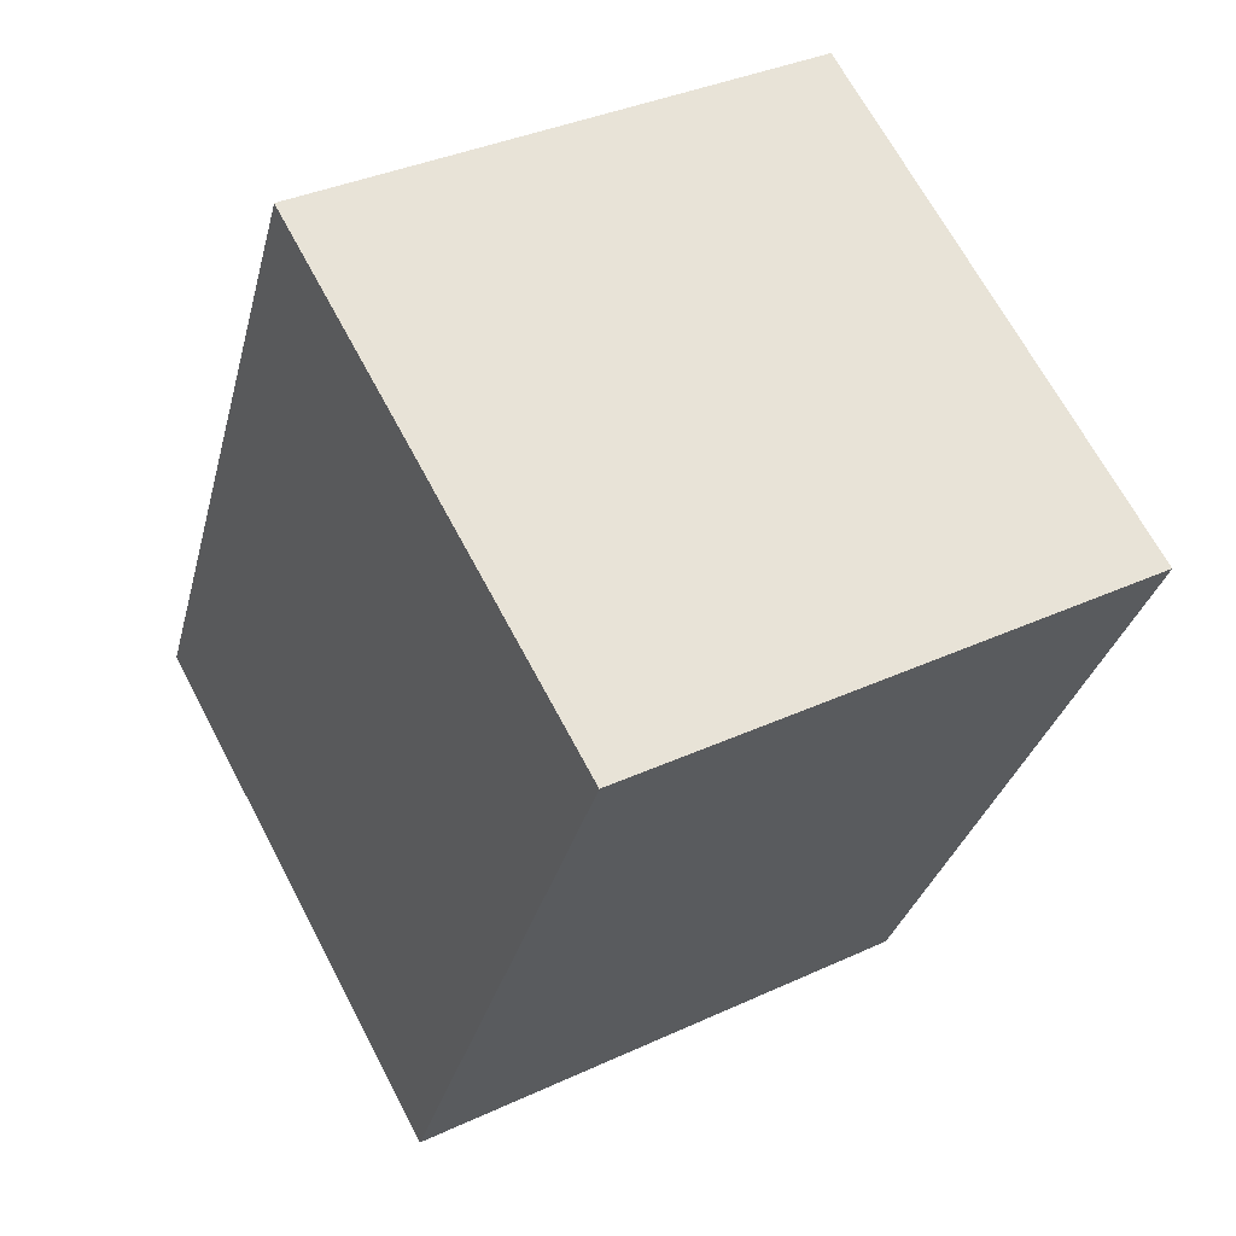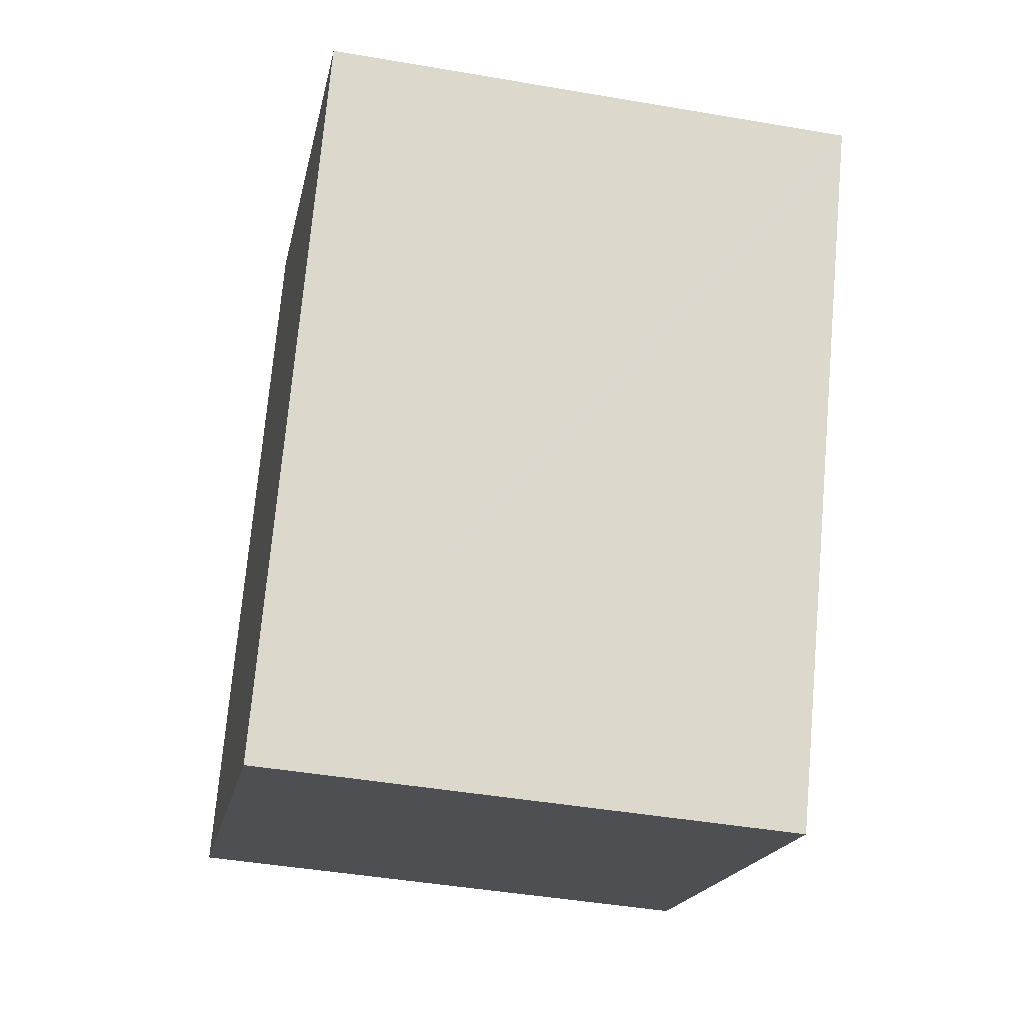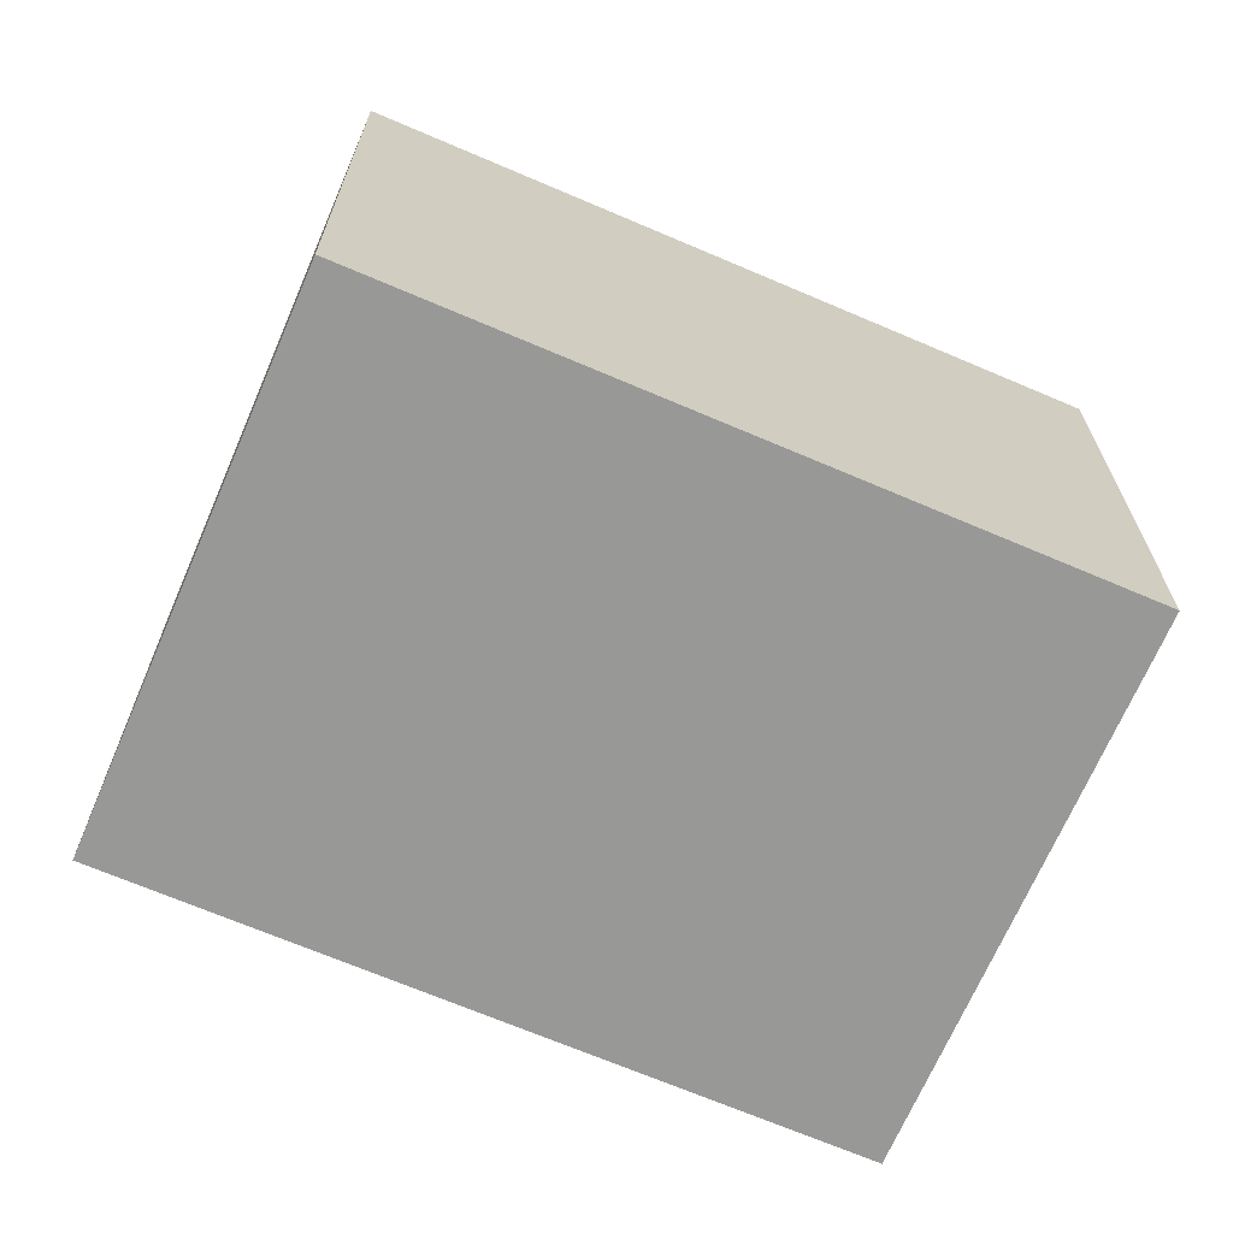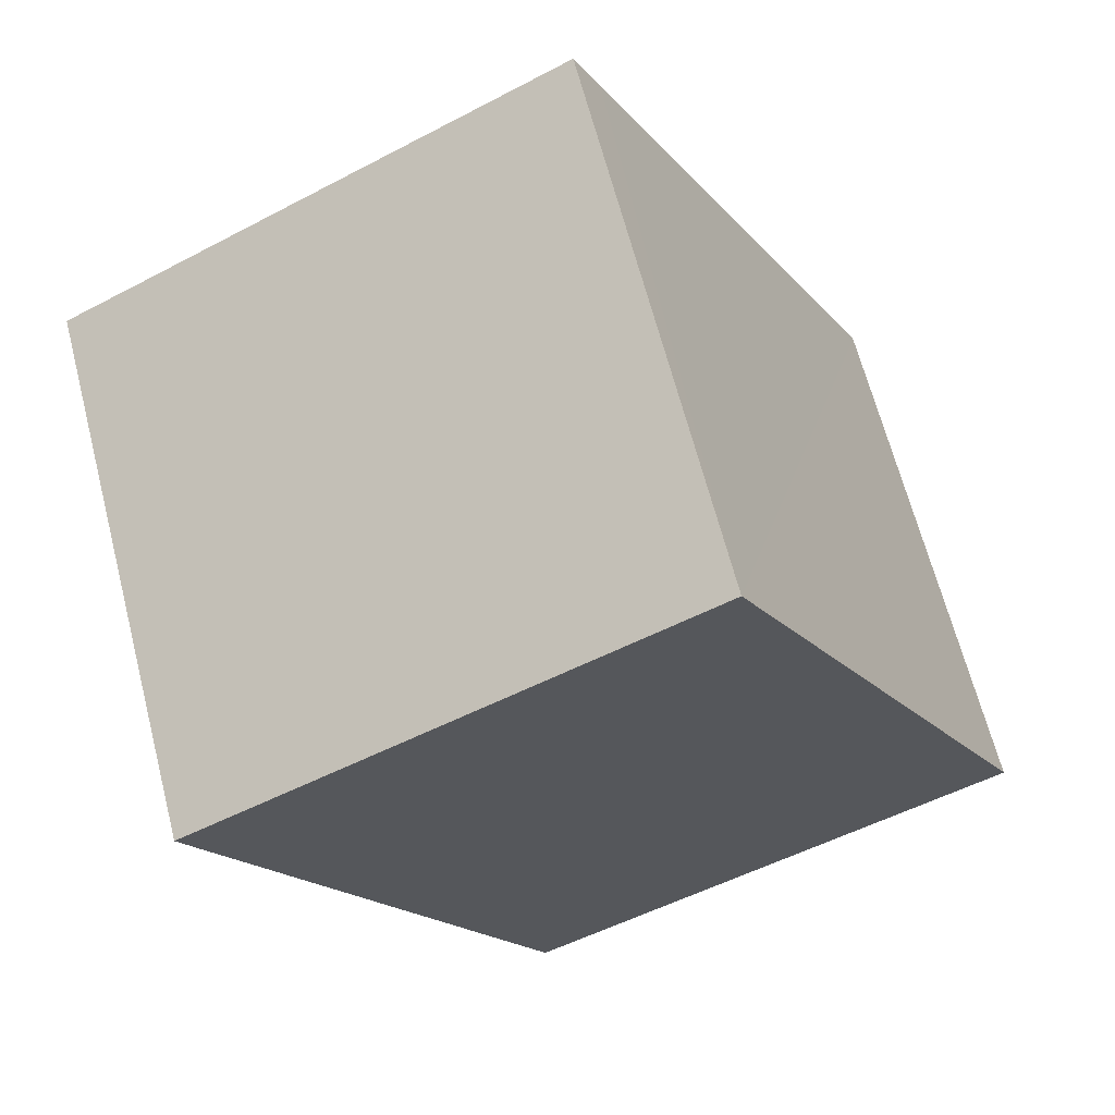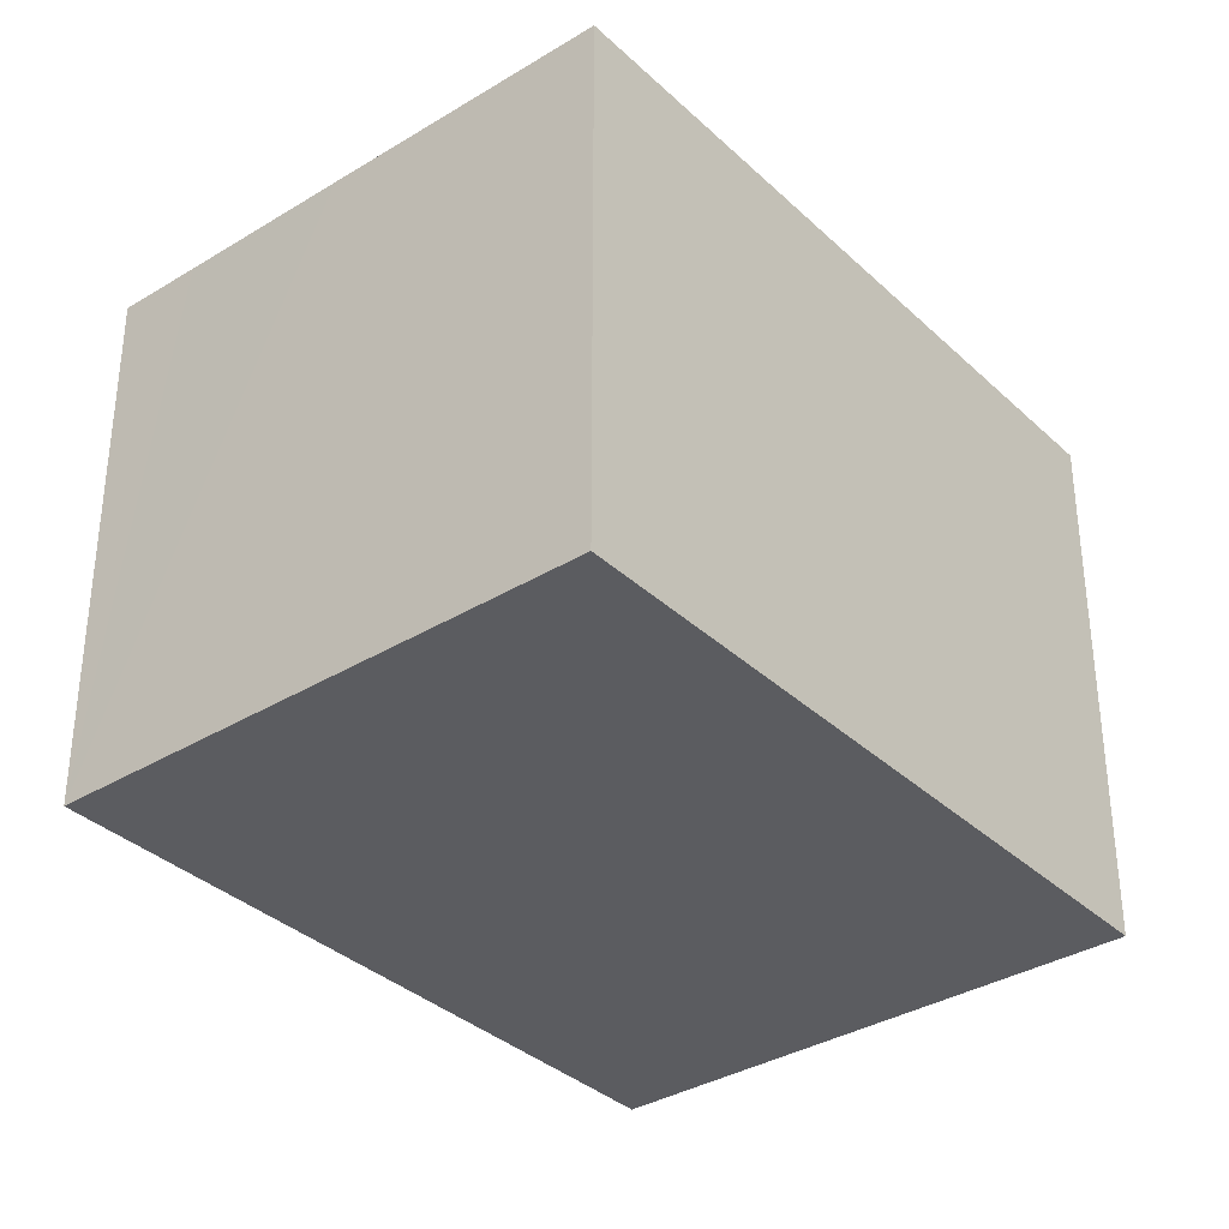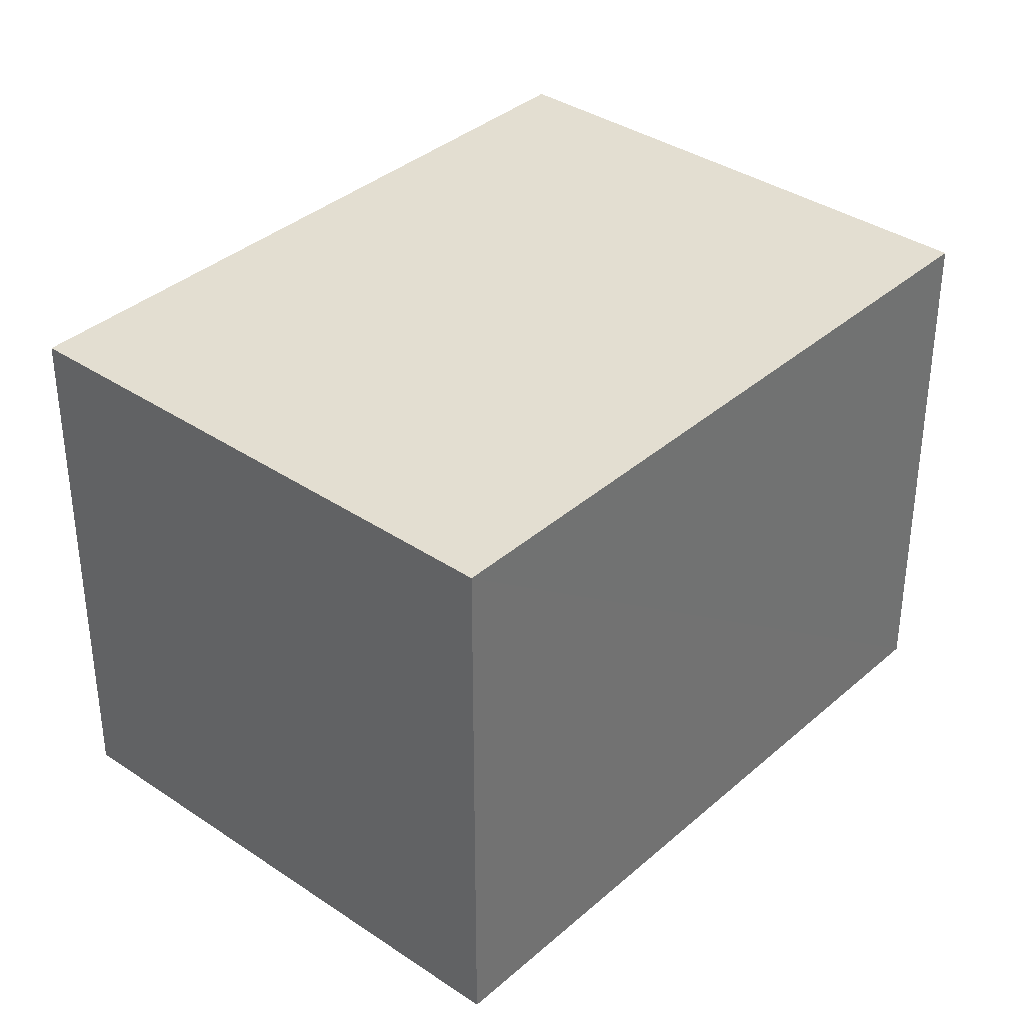
<metadata>
{"format":"obj","ext":"obj","renderer":"f3d","projection":"perspective","resolution":1024,"background":"white","views":[{"elev":35.9,"azim":-121.3,"up":"+Z"},{"elev":-44.2,"azim":-101.4,"up":"+Z"},{"elev":-68.5,"azim":-139.9,"up":"+Y"},{"elev":65.8,"azim":-14.5,"up":"+Z"},{"elev":-35.0,"azim":12.5,"up":"+Y"},{"elev":36.3,"azim":-165.3,"up":"+Y"}]}
</metadata>
<code>
v  1.244 2.012 -2.476
v  1.967 2.012 0.748
v  3.114 2.012 -1.536
v  0.047 2.012 -0.094
v  1.871 2.012 0.939
v  0.886 2.012 0.445
v  0.29 2.012 0.145
v  0 2.012 1.232e-16
v  0 0 0
v  0.886 -2.725e-17 0.445
v  1.871 -5.75e-17 0.939
v  0.29 -8.879e-18 0.145
v  3.114 9.405e-17 -1.536
v  1.967 -4.58e-17 0.748
v  1.244 1.516e-16 -2.476
v  0.047 5.756e-18 -0.094
g defaultobject
f 1 2 3
f 2 1 4
f 2 4 5
f 5 4 6
f 6 4 7
f 7 4 8
f 9 7 8
f 7 9 6
f 6 9 5
f 5 9 10
f 5 10 11
f 10 9 12
f 11 2 5
f 2 11 3
f 3 11 13
f 13 11 14
f 13 1 3
f 1 13 15
f 4 9 8
f 9 4 1
f 9 1 16
f 16 1 15
f 14 15 13
f 15 14 11
f 15 11 10
f 15 10 12
f 15 12 16
f 16 12 9

</code>
